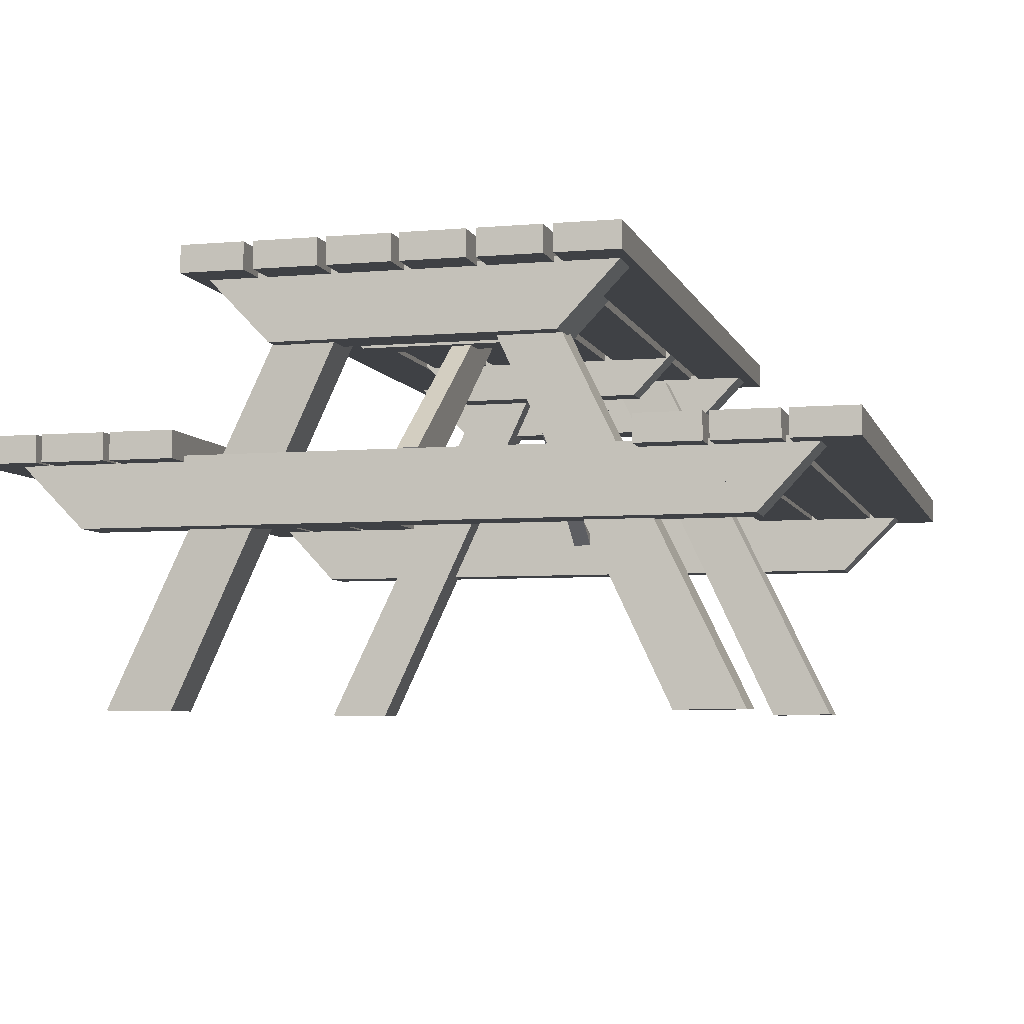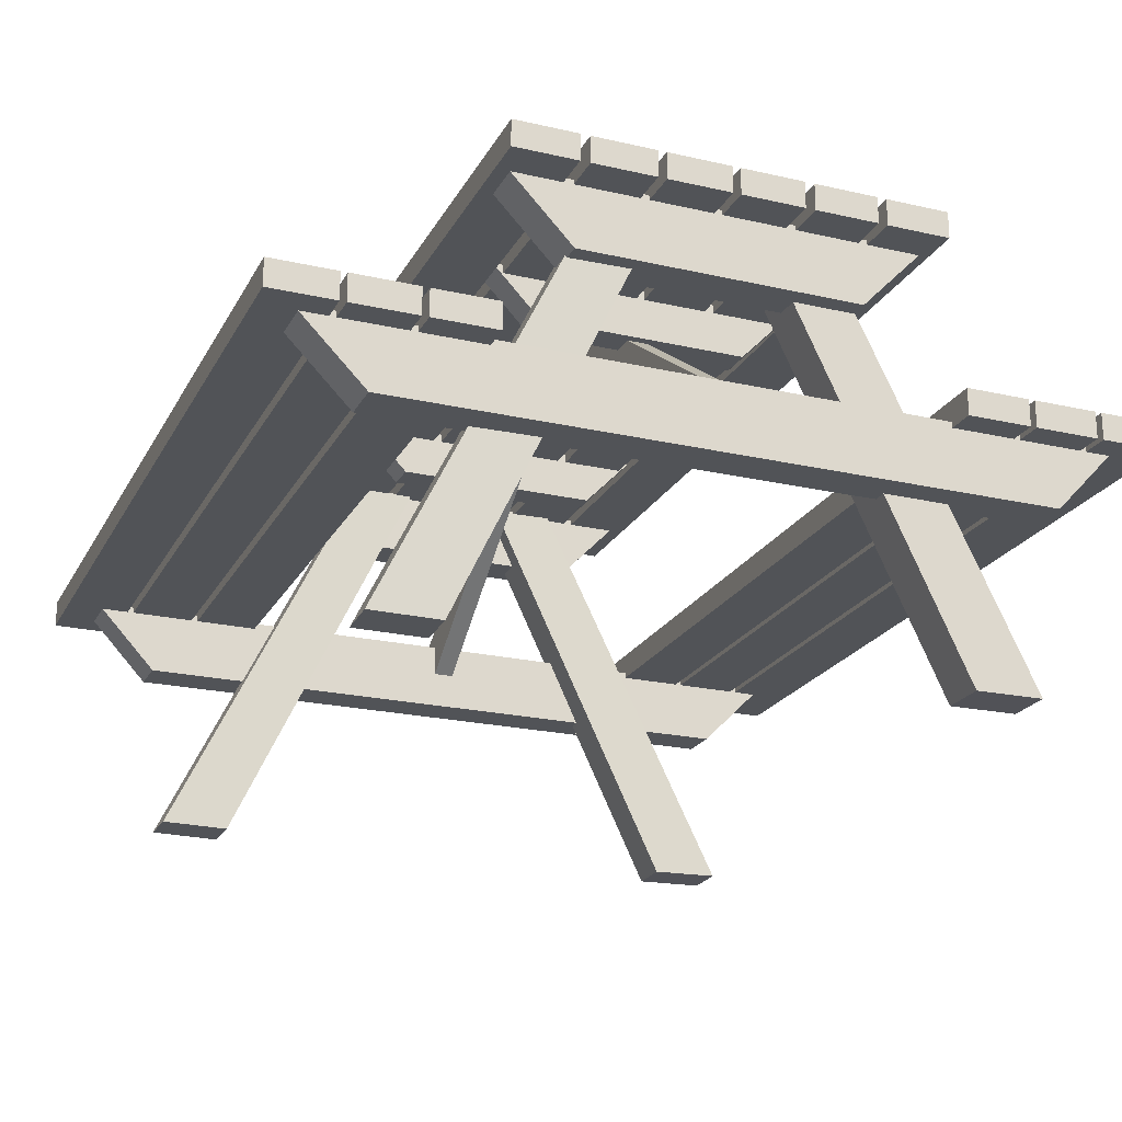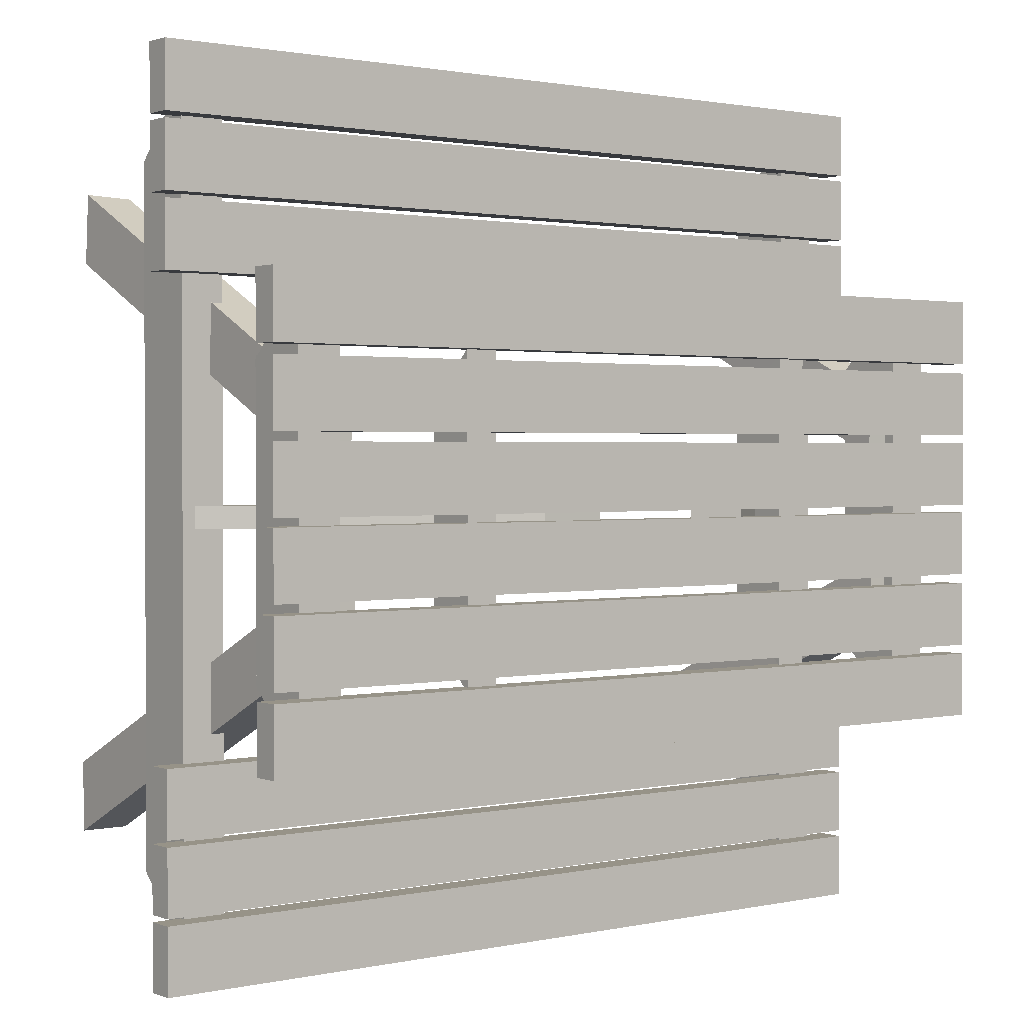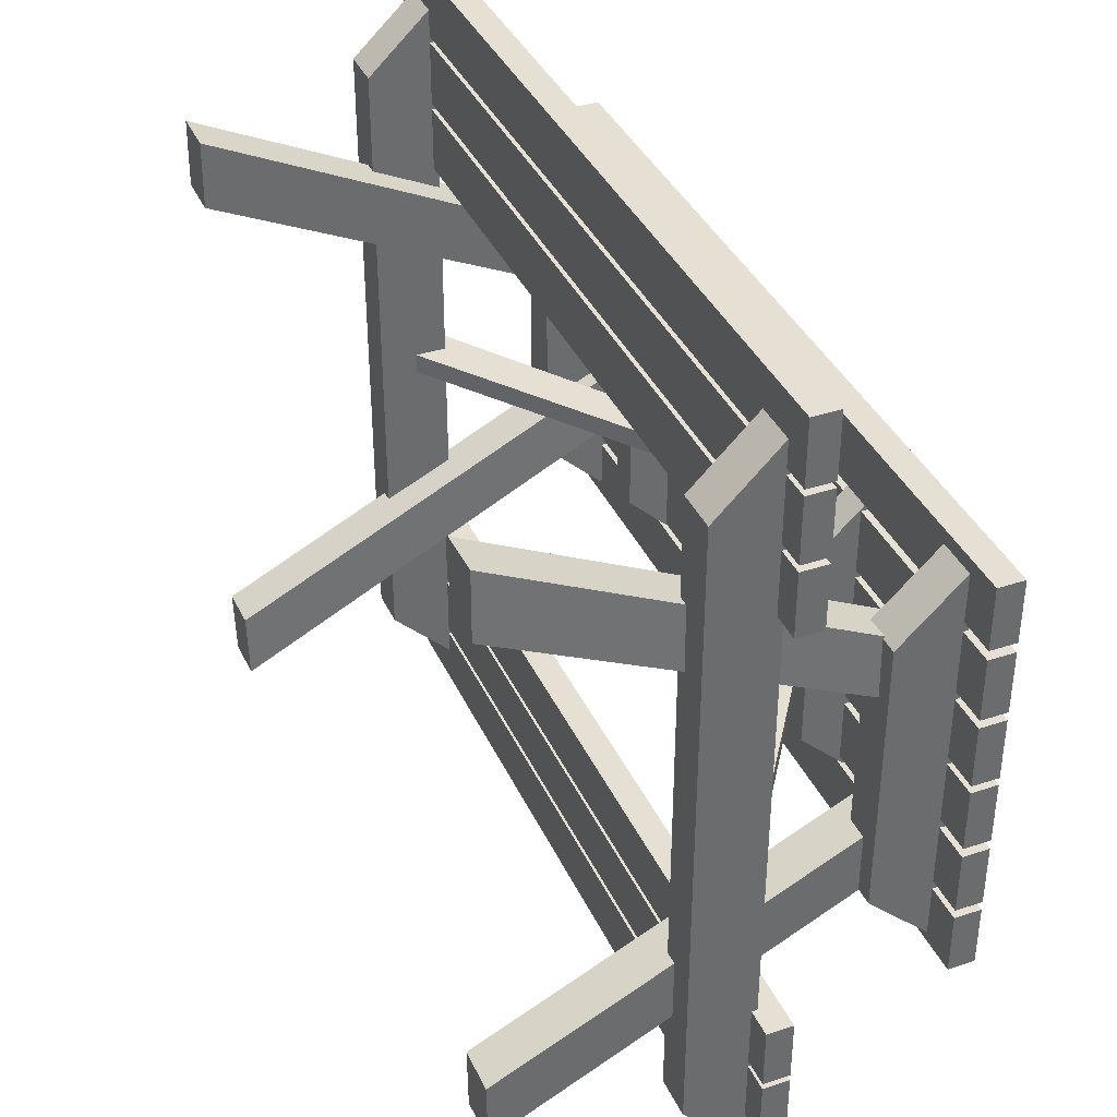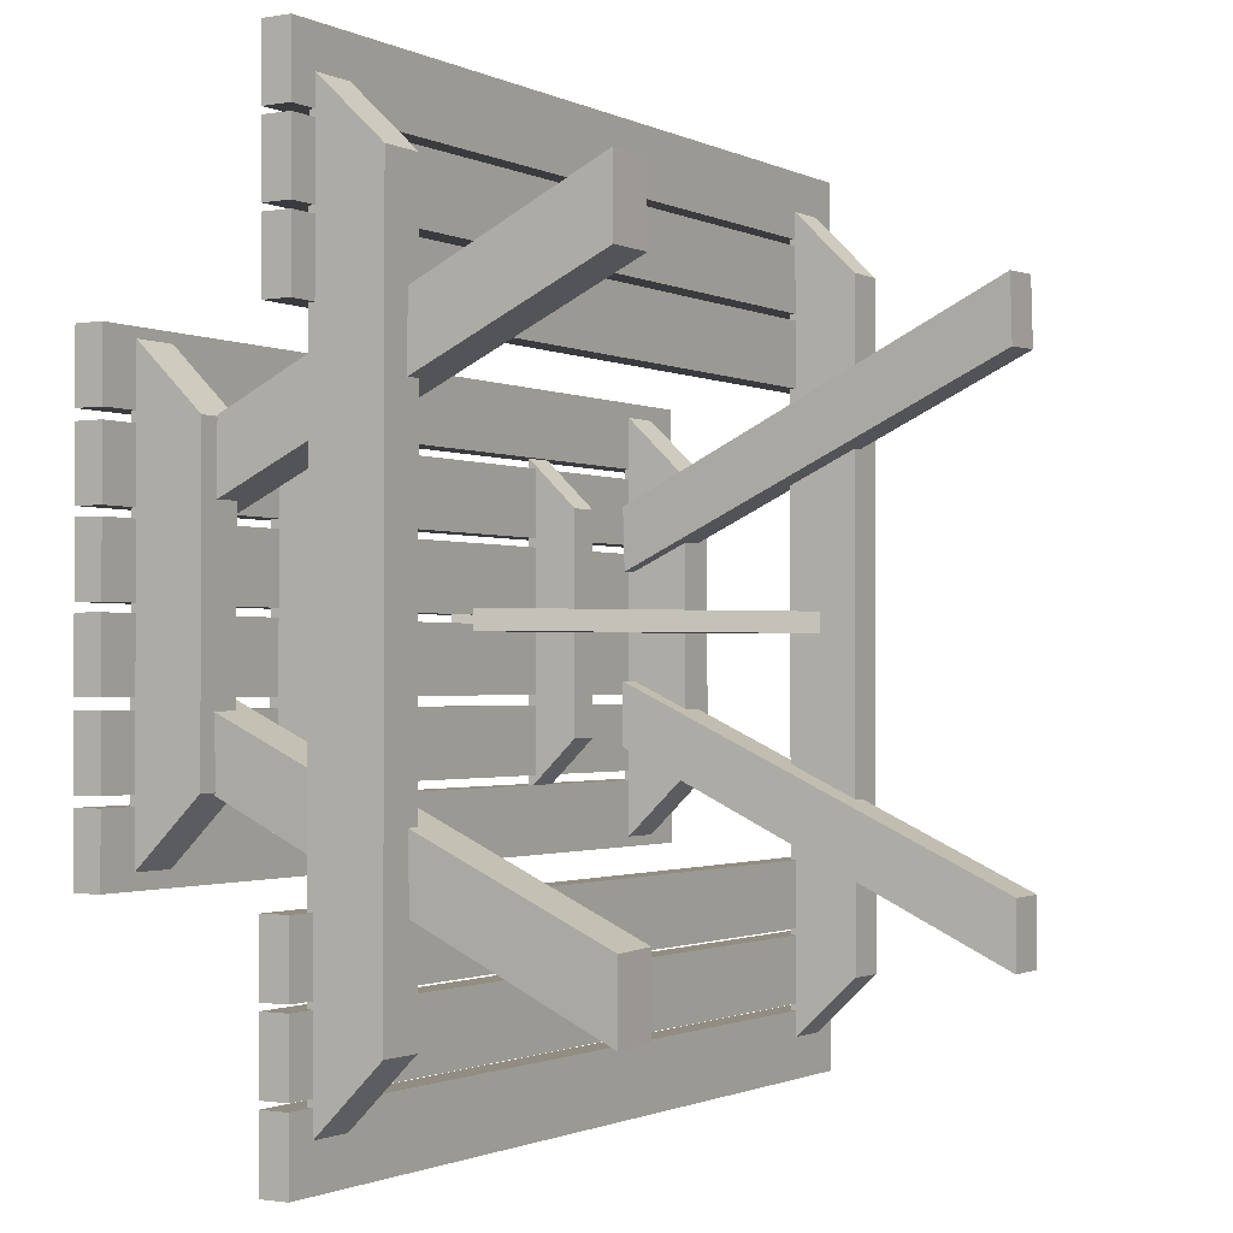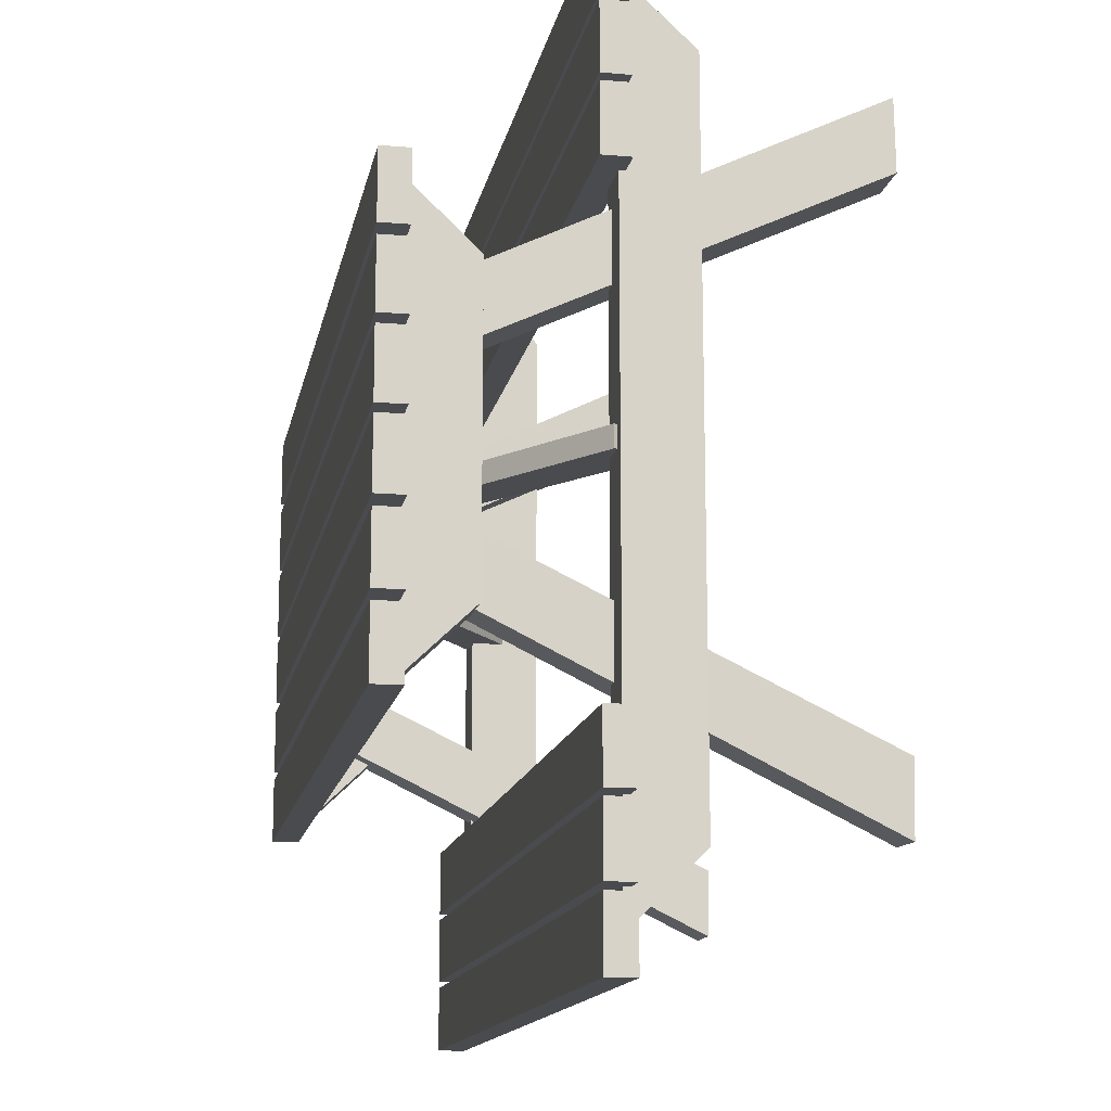
<metadata>
{"format":"obj","ext":"obj","renderer":"f3d","projection":"perspective","resolution":1024,"background":"white","views":[{"elev":-5.6,"azim":104.7,"up":"+Y"},{"elev":-21.7,"azim":68.1,"up":"+Y"},{"elev":1.4,"azim":142.2,"up":"+Z"},{"elev":38.0,"azim":67.2,"up":"+Z"},{"elev":-1.3,"azim":-58.6,"up":"+Z"},{"elev":-14.2,"azim":-100.7,"up":"+Z"}]}
</metadata>
<code>
o Base
v 61.1 -41.56 57.1
v 68.49 -41.56 57.1
v 68.49 -41.56 -57.24
v 61.1 -41.56 -57.24
v 61.1 -46.5 -57.24
v 68.49 -46.5 -57.24
v 68.49 -46.5 57.1
v 61.1 -46.5 57.1
v 61.1 -34.62 68.93
v 68.49 -34.62 68.93
v 68.49 -34.62 -68.36
v 61.1 -34.62 -68.36
v 59.3 -10.83 24.69
v 66.7 -10.83 24.69
v 66.7 -10.83 -24.83
v 59.3 -10.83 -24.83
v 59.3 -15.78 -24.83
v 66.7 -15.78 -24.83
v 66.7 -15.78 24.69
v 59.3 -15.78 24.69
v 59.3 -3.898 36.08
v 66.7 -3.898 36.08
v 66.7 -3.898 -36.22
v 59.3 -3.898 -36.22
v 64.08 -5.865 9.391
v 63.7 -5.76 20.31
v 62.31 -76.92 54.79
v 62.67 -77.08 42.96
v 54.66 -77.05 42.68
v 54.3 -76.9 54.51
v 55.69 -5.739 20.04
v 56.07 -5.844 9.112
v 55.36 -5.865 -9.237
v 55.37 -5.76 -20.17
v 55.6 -76.92 -54.67
v 55.63 -77.08 -42.83
v 63.65 -77.05 -42.82
v 63.61 -76.9 -54.66
v 63.38 -5.739 -20.16
v 63.37 -5.844 -9.227
v 21.12 -2.733 2.131
v 9.729 -2.694 2.131
v 61.95 -40.68 2.131
v 66.47 -34.22 2.131
v 66.47 -34.22 -1.444
v 61.95 -40.68 -1.444
v 9.729 -2.694 -1.444
v 21.12 -2.733 -1.444
v 30.57 -8.359 18.28
v 36.05 -8.359 18.28
v 36.05 -8.359 -18.42
v 30.57 -8.359 -18.42
v 30.57 -12.02 -18.42
v 36.05 -12.02 -18.42
v 36.05 -12.02 18.28
v 30.57 -12.02 18.28
v 30.57 -3.219 26.72
v 36.05 -3.219 26.72
v 36.05 -3.219 -26.86
v 30.57 -3.219 -26.86
v -61.35 -41.56 -56.4
v -68.74 -41.56 -56.4
v -68.74 -41.56 57.93
v -61.35 -41.56 57.93
v -61.35 -46.5 57.93
v -68.74 -46.5 57.93
v -68.74 -46.5 -56.4
v -61.35 -46.5 -56.4
v -61.35 -34.62 -68.24
v -68.74 -34.62 -68.24
v -68.74 -34.62 69.05
v -61.35 -34.62 69.05
v -59.55 -10.83 -24
v -66.94 -10.83 -24
v -66.94 -10.83 25.53
v -59.55 -10.83 25.53
v -59.55 -15.78 25.53
v -66.94 -15.78 25.53
v -66.94 -15.78 -24
v -59.55 -15.78 -24
v -59.55 -3.898 -35.39
v -66.94 -3.898 -35.39
v -66.94 -3.898 36.92
v -59.55 -3.898 36.92
v -64.33 -5.865 -8.698
v -63.95 -5.76 -19.62
v -62.56 -76.92 -54.09
v -62.92 -77.08 -42.26
v -54.91 -77.05 -41.99
v -54.55 -76.9 -53.81
v -55.94 -5.739 -19.34
v -56.32 -5.844 -8.419
v -55.6 -5.865 9.929
v -55.61 -5.76 20.86
v -55.85 -76.92 55.36
v -55.88 -77.08 43.52
v -63.89 -77.05 43.52
v -63.86 -76.9 55.35
v -63.63 -5.739 20.85
v -63.62 -5.844 9.92
v -21.36 -2.733 -1.439
v -9.975 -2.694 -1.439
v -62.2 -40.68 -1.439
v -66.72 -34.22 -1.439
v -66.72 -34.22 2.136
v -62.2 -40.68 2.136
v -9.975 -2.694 2.136
v -21.36 -2.733 2.136
v -30.81 -8.359 -17.59
v -36.29 -8.359 -17.59
v -36.29 -8.359 19.12
v -30.81 -8.359 19.12
v -30.81 -12.02 19.12
v -36.29 -12.02 19.12
v -36.29 -12.02 -17.59
v -30.81 -12.02 -17.59
v -30.81 -3.219 -26.03
v -36.29 -3.219 -26.03
v -36.29 -3.219 27.56
v -30.81 -3.219 27.56
f 1 2 3 4
f 5 4 3 6
f 6 3 2 7
f 7 8 5 6
f 8 1 4 5
f 7 2 1 8
f 9 10 11 12
f 5 12 11 6
f 6 11 10 7
f 8 9 12 5
f 7 10 9 8
f 13 14 15 16
f 17 16 15 18
f 18 15 14 19
f 19 20 17 18
f 20 13 16 17
f 19 14 13 20
f 21 22 23 24
f 17 24 23 18
f 18 23 22 19
f 20 21 24 17
f 19 22 21 20
f 25 26 27 28
f 29 28 27 30
f 30 27 26 31
f 31 32 29 30
f 32 25 28 29
f 31 26 25 32
f 33 34 35 36
f 37 36 35 38
f 38 35 34 39
f 39 40 37 38
f 40 33 36 37
f 39 34 33 40
f 41 42 43 44
f 45 44 43 46
f 46 43 42 47
f 47 48 45 46
f 48 41 44 45
f 47 42 41 48
f 49 50 51 52
f 53 52 51 54
f 54 51 50 55
f 55 56 53 54
f 56 49 52 53
f 55 50 49 56
f 57 58 59 60
f 53 60 59 54
f 54 59 58 55
f 56 57 60 53
f 55 58 57 56
f 61 62 63 64
f 65 64 63 66
f 66 63 62 67
f 67 68 65 66
f 68 61 64 65
f 67 62 61 68
f 69 70 71 72
f 65 72 71 66
f 66 71 70 67
f 68 69 72 65
f 67 70 69 68
f 73 74 75 76
f 77 76 75 78
f 78 75 74 79
f 79 80 77 78
f 80 73 76 77
f 79 74 73 80
f 81 82 83 84
f 77 84 83 78
f 78 83 82 79
f 80 81 84 77
f 79 82 81 80
f 85 86 87 88
f 89 88 87 90
f 90 87 86 91
f 91 92 89 90
f 92 85 88 89
f 91 86 85 92
f 93 94 95 96
f 97 96 95 98
f 98 95 94 99
f 99 100 97 98
f 100 93 96 97
f 99 94 93 100
f 101 102 103 104
f 105 104 103 106
f 106 103 102 107
f 107 108 105 106
f 108 101 104 105
f 107 102 101 108
f 109 110 111 112
f 113 112 111 114
f 114 111 110 115
f 115 116 113 114
f 116 109 112 113
f 115 110 109 116
f 117 118 119 120
f 113 120 119 114
f 114 119 118 115
f 116 117 120 113
f 115 118 117 116
o Top
v -73.7 -0 -37.13
v -73.7 -2e-06 -25.96
v 73.53 -2e-06 -25.96
v 73.53 -0 -37.13
v 73.53 -4.72 -37.13
v 73.53 -4.72 -25.96
v -73.7 -4.72 -25.96
v -73.7 -4.72 -37.13
v -73.7 -6e-06 26.57
v -73.7 -7e-06 37.74
v 73.53 -7e-06 37.74
v 73.53 -6e-06 26.57
v 73.53 -4.72 26.57
v 73.53 -4.72 37.74
v -73.7 -4.72 37.74
v -73.7 -4.72 26.57
v -73.7 -5e-06 13.69
v -73.7 -6e-06 24.87
v 73.53 -6e-06 24.87
v 73.53 -5e-06 13.69
v 73.53 -4.72 13.69
v 73.53 -4.72 24.87
v -73.7 -4.72 24.87
v -73.7 -4.72 13.69
v -73.7 -4e-06 1.037
v -73.7 -5e-06 12.21
v 73.53 -5e-06 12.21
v 73.53 -4e-06 1.037
v 73.53 -4.72 1.037
v 73.53 -4.72 12.21
v -73.7 -4.72 12.21
v -73.7 -4.72 1.037
v -73.7 -3e-06 -11.5
v -73.7 -4e-06 -0.3247
v 73.53 -4e-06 -0.3248
v 73.53 -3e-06 -11.5
v 73.53 -4.72 -11.5
v 73.53 -4.72 -0.3248
v -73.7 -4.72 -0.3247
v -73.7 -4.72 -11.5
v -73.7 -2e-06 -24.36
v -73.7 -2e-06 -13.19
v 73.53 -2e-06 -13.19
v 73.53 -2e-06 -24.36
v 73.53 -4.72 -24.36
v 73.53 -4.72 -13.19
v -73.7 -4.72 -13.19
v -73.7 -4.72 -24.36
f 121 122 123 124
f 125 124 123 126
f 126 123 122 127
f 127 128 125 126
f 128 121 124 125
f 127 122 121 128
f 129 130 131 132
f 133 132 131 134
f 134 131 130 135
f 135 136 133 134
f 136 129 132 133
f 135 130 129 136
f 137 138 139 140
f 141 140 139 142
f 142 139 138 143
f 143 144 141 142
f 144 137 140 141
f 143 138 137 144
f 145 146 147 148
f 149 148 147 150
f 150 147 146 151
f 151 152 149 150
f 152 145 148 149
f 151 146 145 152
f 153 154 155 156
f 157 156 155 158
f 158 155 154 159
f 159 160 157 158
f 160 153 156 157
f 159 154 153 160
f 161 162 163 164
f 165 164 163 166
f 166 163 162 167
f 167 168 165 166
f 168 161 164 165
f 167 162 161 168
o FrontSeat_Seat
v -73.7 -30.91 38.77
v -73.7 -30.91 49.94
v 73.53 -30.91 49.94
v 73.53 -30.91 38.77
v 73.53 -35.63 38.77
v 73.53 -35.63 49.94
v -73.7 -35.63 49.94
v -73.7 -35.63 38.77
v -73.7 -30.91 51.07
v -73.7 -30.91 62.25
v 73.53 -30.91 62.25
v 73.53 -30.91 51.07
v 73.53 -35.63 51.07
v 73.53 -35.63 62.25
v -73.7 -35.63 62.25
v -73.7 -35.63 51.07
v -73.7 -30.91 63.33
v -73.7 -30.91 74.51
v 73.53 -30.91 74.51
v 73.53 -30.91 63.33
v 73.53 -35.63 63.33
v 73.53 -35.63 74.51
v -73.7 -35.63 74.51
v -73.7 -35.63 63.33
f 169 170 171 172
f 173 172 171 174
f 174 171 170 175
f 175 176 173 174
f 176 169 172 173
f 175 170 169 176
f 177 178 179 180
f 181 180 179 182
f 182 179 178 183
f 183 184 181 182
f 184 177 180 181
f 183 178 177 184
f 185 186 187 188
f 189 188 187 190
f 190 187 186 191
f 191 192 189 190
f 192 185 188 189
f 191 186 185 192
o BackSeat_Seat
v -73.7 -30.91 -74.27
v -73.7 -30.91 -63.1
v 73.53 -30.91 -63.1
v 73.53 -30.91 -74.27
v 73.53 -35.63 -74.27
v 73.53 -35.63 -63.1
v -73.7 -35.63 -63.1
v -73.7 -35.63 -74.27
v -73.7 -30.91 -61.97
v -73.7 -30.91 -50.79
v 73.53 -30.91 -50.79
v 73.53 -30.91 -61.97
v 73.53 -35.63 -61.97
v 73.53 -35.63 -50.79
v -73.7 -35.63 -50.79
v -73.7 -35.63 -61.97
v -73.7 -30.91 -49.71
v -73.7 -30.91 -38.54
v 73.53 -30.91 -38.54
v 73.53 -30.91 -49.71
v 73.53 -35.63 -49.71
v 73.53 -35.63 -38.54
v -73.7 -35.63 -38.54
v -73.7 -35.63 -49.71
f 193 194 195 196
f 197 196 195 198
f 198 195 194 199
f 199 200 197 198
f 200 193 196 197
f 199 194 193 200
f 201 202 203 204
f 205 204 203 206
f 206 203 202 207
f 207 208 205 206
f 208 201 204 205
f 207 202 201 208
f 209 210 211 212
f 213 212 211 214
f 214 211 210 215
f 215 216 213 214
f 216 209 212 213
f 215 210 209 216

</code>
